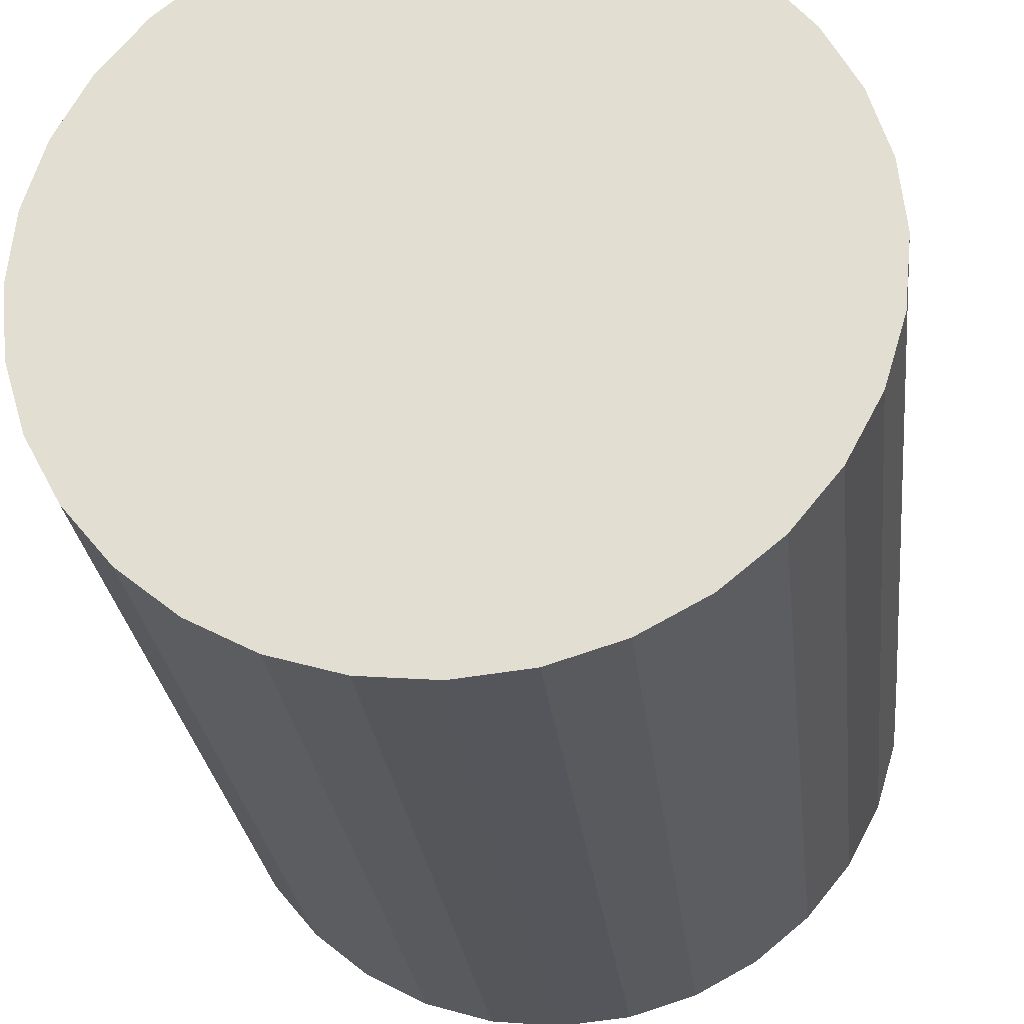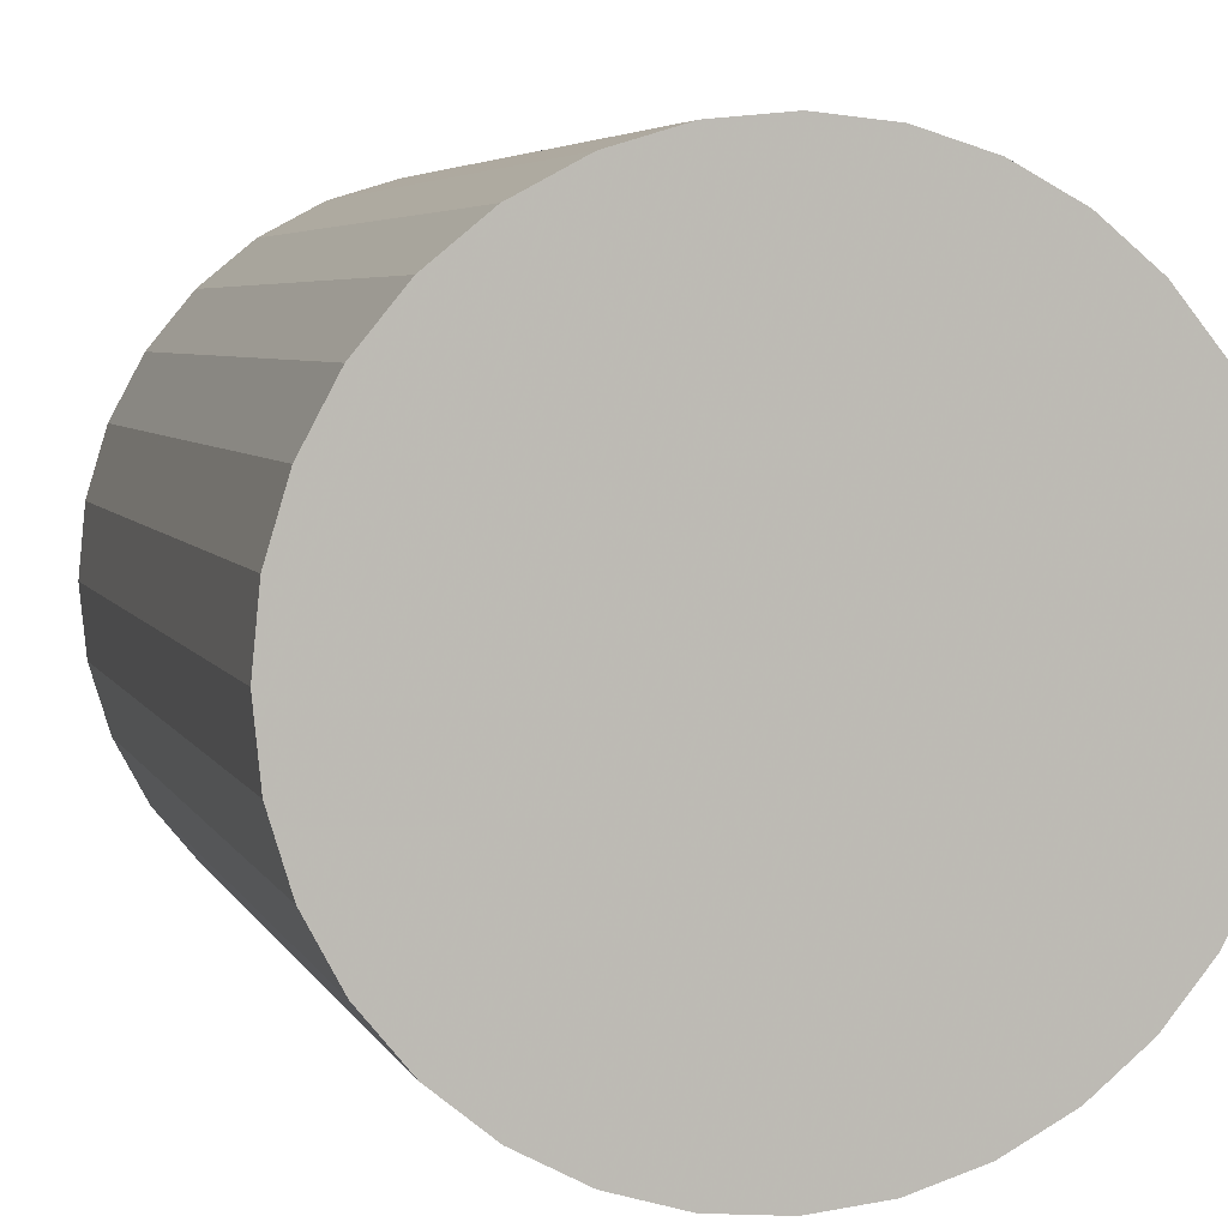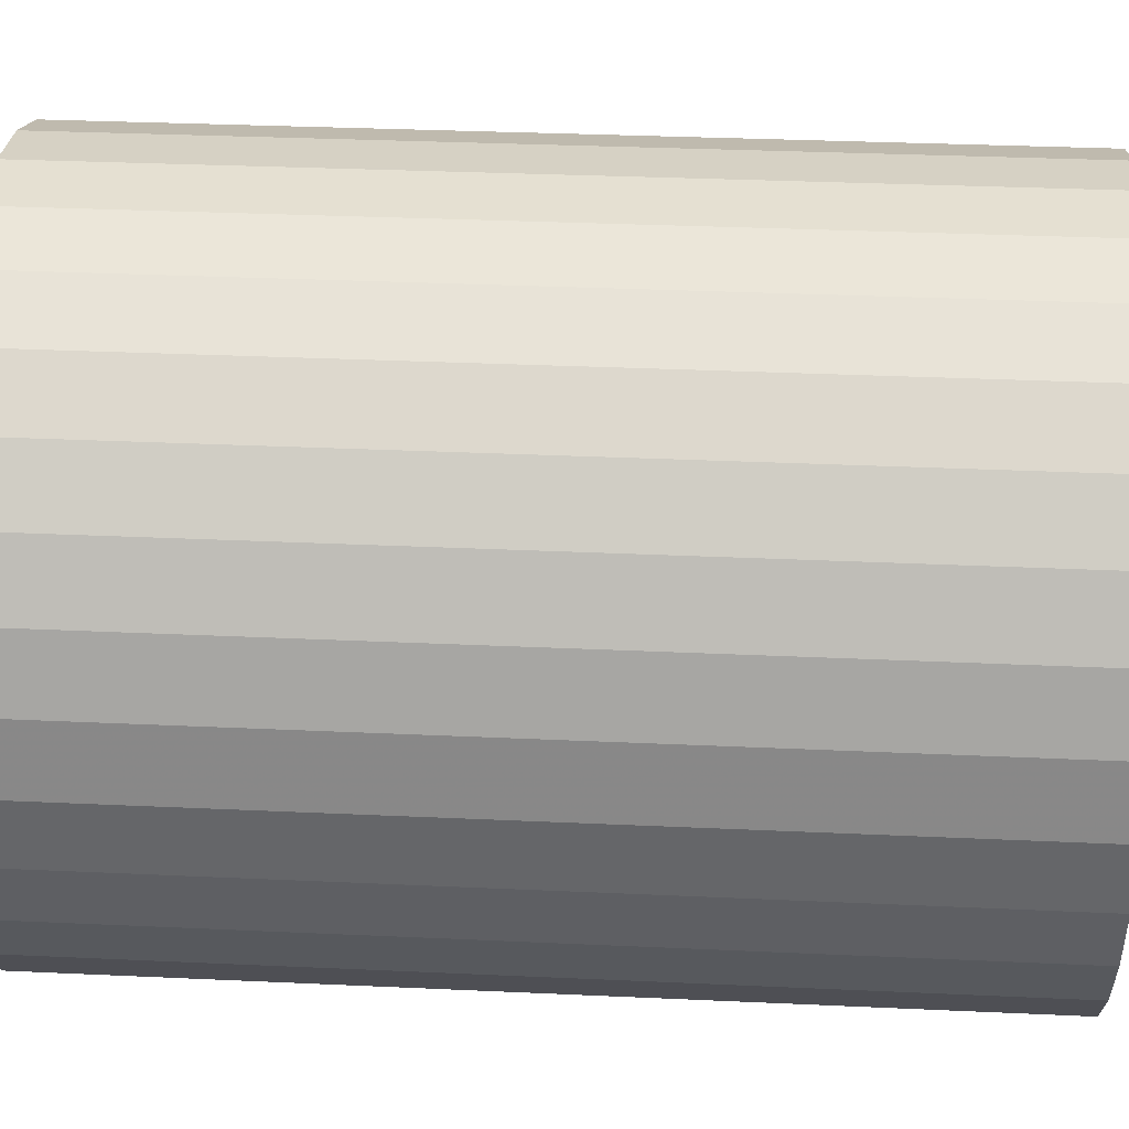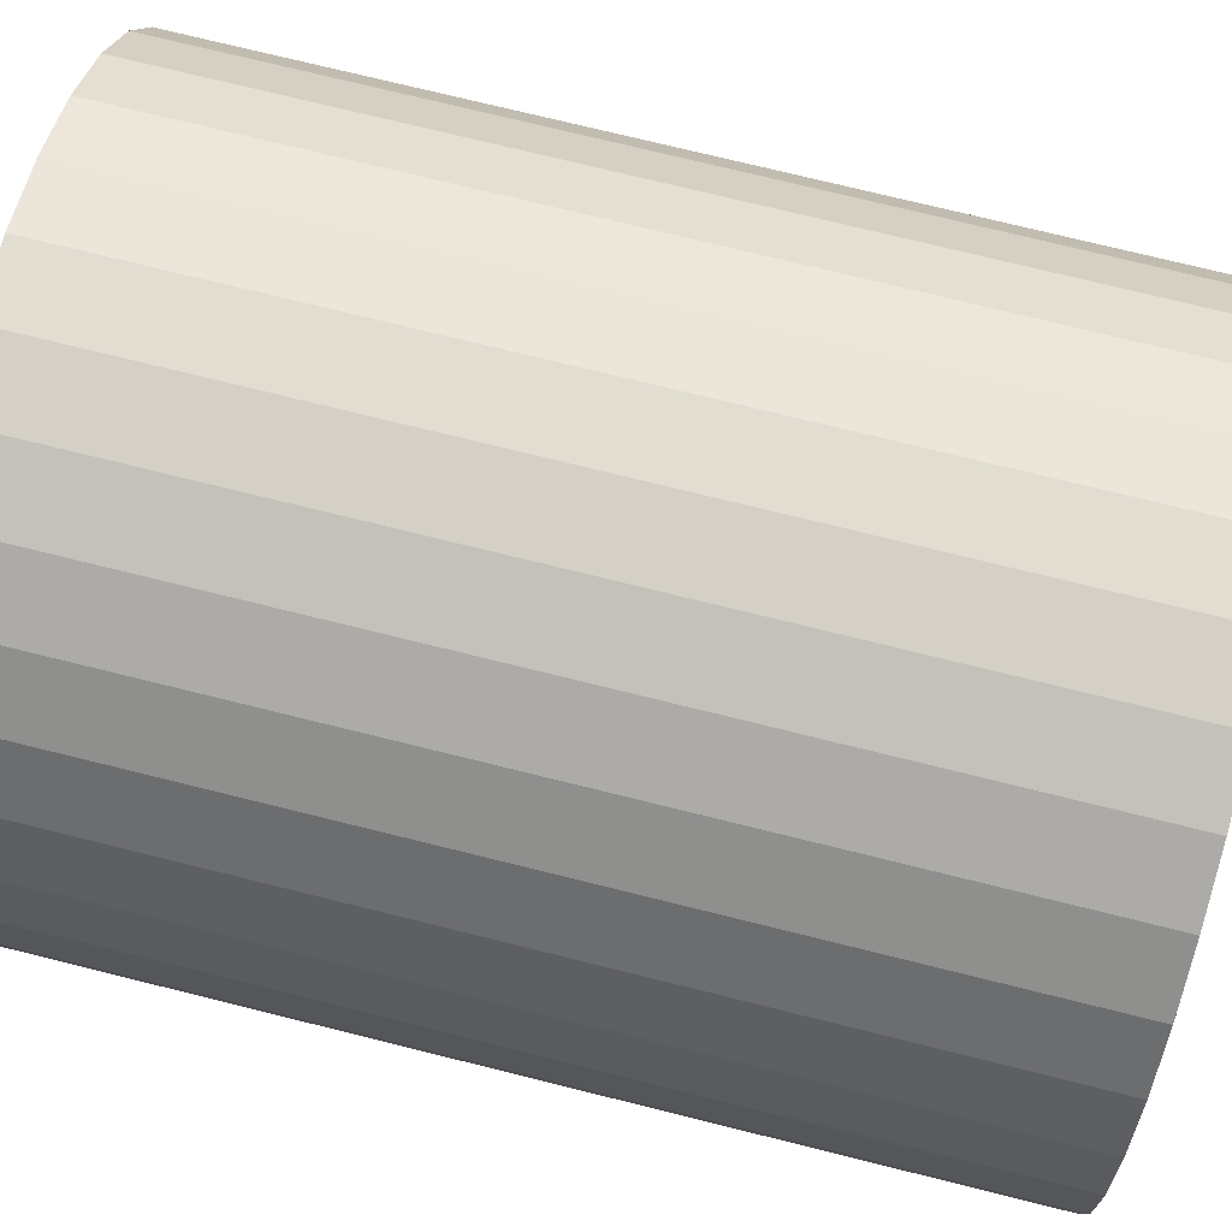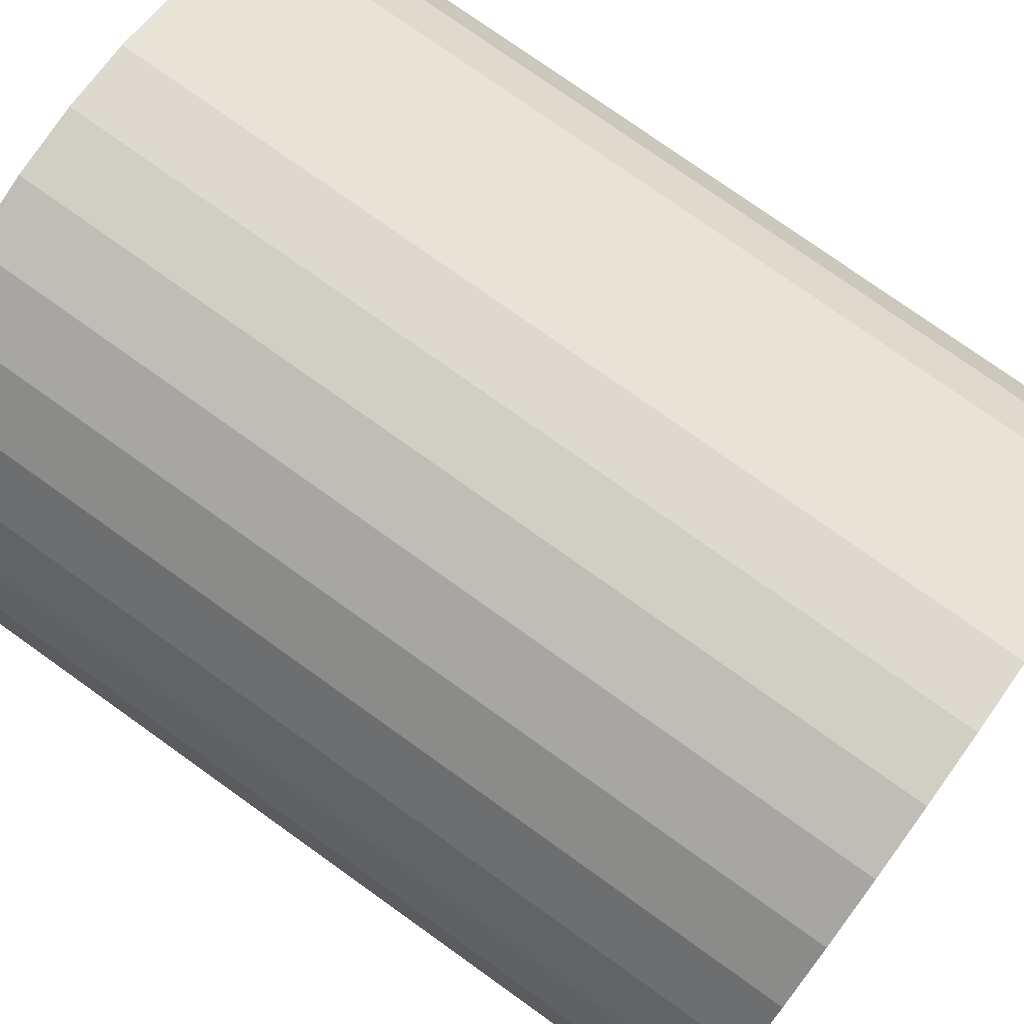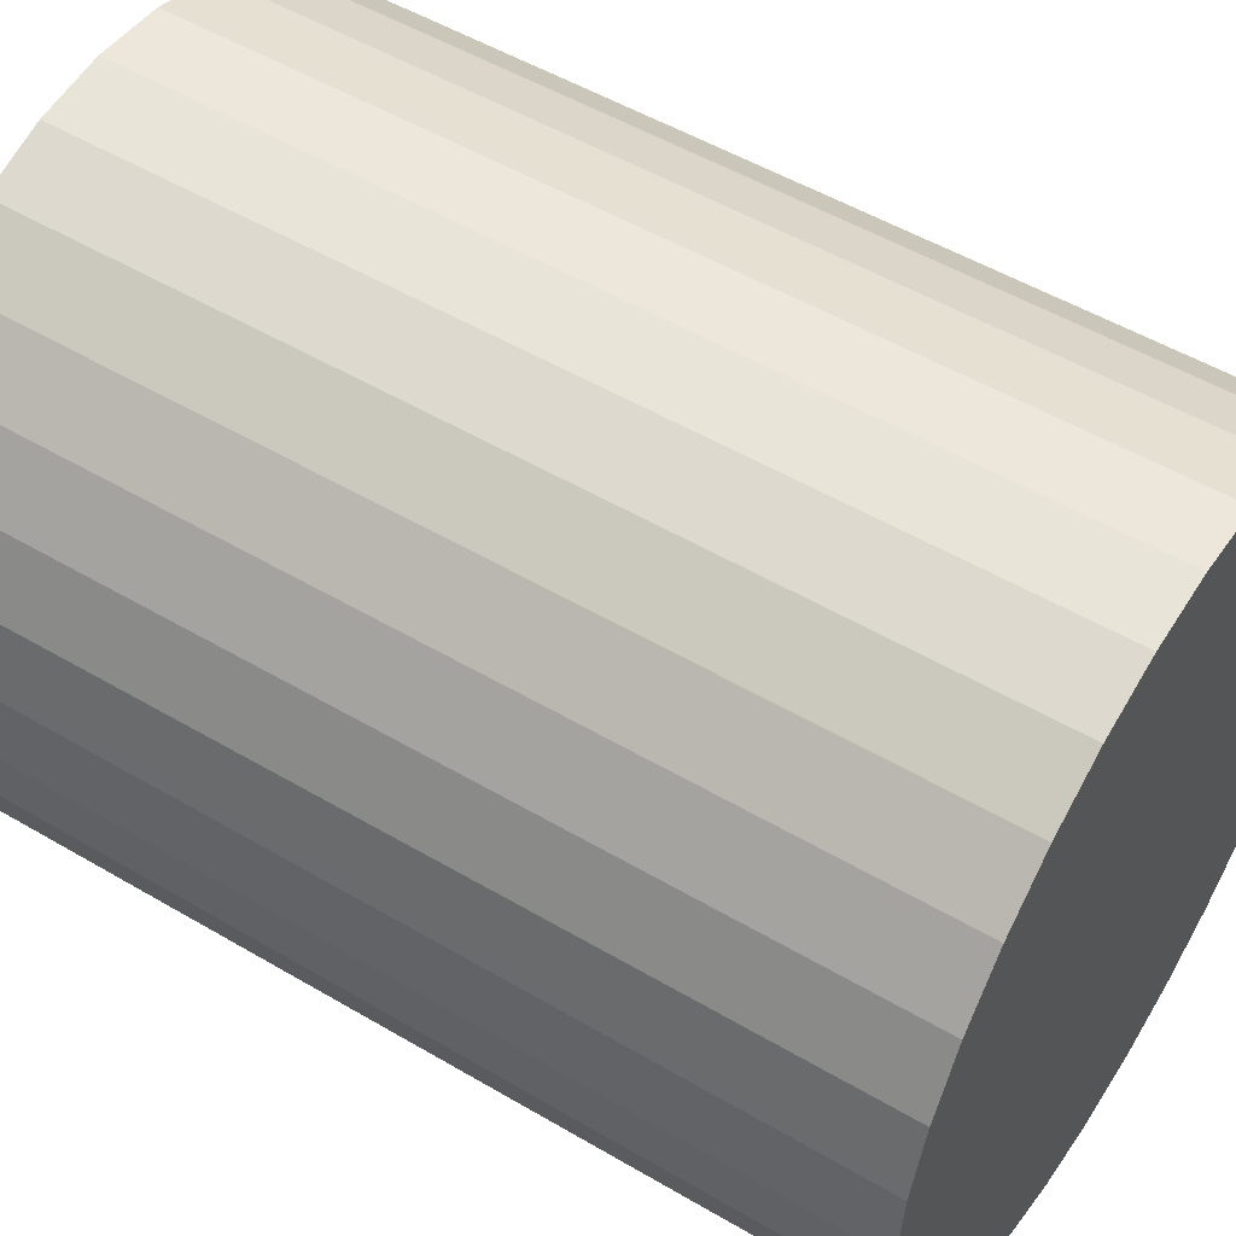
<metadata>
{"format":"obj","ext":"obj","renderer":"f3d","projection":"perspective","resolution":1024,"background":"white","views":[{"elev":-26.5,"azim":-173.7,"up":"+Y"},{"elev":4.9,"azim":-15.7,"up":"+Y"},{"elev":32.2,"azim":93.7,"up":"+Y"},{"elev":74.7,"azim":-76.1,"up":"+Y"},{"elev":77.0,"azim":-54.5,"up":"+Y"},{"elev":52.3,"azim":-57.6,"up":"+Y"}]}
</metadata>
<code>
v 0 0 -0.03422
v 0.02743 0 -0.03422
v 0.02743 0 0.03422
v 0 0 0.03422
v 0.02691 0.005352 -0.03422
v 0.02691 0.005352 0.03422
v 0.02535 0.0105 -0.03422
v 0.02535 0.0105 0.03422
v 0.02281 0.01524 -0.03422
v 0.02281 0.01524 0.03422
v 0.0194 0.0194 -0.03422
v 0.0194 0.0194 0.03422
v 0.01524 0.02281 -0.03422
v 0.01524 0.02281 0.03422
v 0.0105 0.02535 -0.03422
v 0.0105 0.02535 0.03422
v 0.005352 0.02691 -0.03422
v 0.005352 0.02691 0.03422
v 0 0.02743 -0.03422
v 0 0.02743 0.03422
v -0.005352 0.02691 -0.03422
v -0.005352 0.02691 0.03422
v -0.0105 0.02535 -0.03422
v -0.0105 0.02535 0.03422
v -0.01524 0.02281 -0.03422
v -0.01524 0.02281 0.03422
v -0.0194 0.0194 -0.03422
v -0.0194 0.0194 0.03422
v -0.02281 0.01524 -0.03422
v -0.02281 0.01524 0.03422
v -0.02535 0.0105 -0.03422
v -0.02535 0.0105 0.03422
v -0.02691 0.005352 -0.03422
v -0.02691 0.005352 0.03422
v -0.02743 0 -0.03422
v -0.02743 0 0.03422
v -0.02691 -0.005352 -0.03422
v -0.02691 -0.005352 0.03422
v -0.02535 -0.0105 -0.03422
v -0.02535 -0.0105 0.03422
v -0.02281 -0.01524 -0.03422
v -0.02281 -0.01524 0.03422
v -0.0194 -0.0194 -0.03422
v -0.0194 -0.0194 0.03422
v -0.01524 -0.02281 -0.03422
v -0.01524 -0.02281 0.03422
v -0.0105 -0.02535 -0.03422
v -0.0105 -0.02535 0.03422
v -0.005352 -0.02691 -0.03422
v -0.005352 -0.02691 0.03422
v -0 -0.02743 -0.03422
v -0 -0.02743 0.03422
v 0.005352 -0.02691 -0.03422
v 0.005352 -0.02691 0.03422
v 0.0105 -0.02535 -0.03422
v 0.0105 -0.02535 0.03422
v 0.01524 -0.02281 -0.03422
v 0.01524 -0.02281 0.03422
v 0.0194 -0.0194 -0.03422
v 0.0194 -0.0194 0.03422
v 0.02281 -0.01524 -0.03422
v 0.02281 -0.01524 0.03422
v 0.02535 -0.0105 -0.03422
v 0.02535 -0.0105 0.03422
v 0.02691 -0.005352 -0.03422
v 0.02691 -0.005352 0.03422
f 2 1 5
f 2 5 3
f 3 5 6
f 3 6 4
f 5 1 7
f 5 7 6
f 6 7 8
f 6 8 4
f 7 1 9
f 7 9 8
f 8 9 10
f 8 10 4
f 9 1 11
f 9 11 10
f 10 11 12
f 10 12 4
f 11 1 13
f 11 13 12
f 12 13 14
f 12 14 4
f 13 1 15
f 13 15 14
f 14 15 16
f 14 16 4
f 15 1 17
f 15 17 16
f 16 17 18
f 16 18 4
f 17 1 19
f 17 19 18
f 18 19 20
f 18 20 4
f 19 1 21
f 19 21 20
f 20 21 22
f 20 22 4
f 21 1 23
f 21 23 22
f 22 23 24
f 22 24 4
f 23 1 25
f 23 25 24
f 24 25 26
f 24 26 4
f 25 1 27
f 25 27 26
f 26 27 28
f 26 28 4
f 27 1 29
f 27 29 28
f 28 29 30
f 28 30 4
f 29 1 31
f 29 31 30
f 30 31 32
f 30 32 4
f 31 1 33
f 31 33 32
f 32 33 34
f 32 34 4
f 33 1 35
f 33 35 34
f 34 35 36
f 34 36 4
f 35 1 37
f 35 37 36
f 36 37 38
f 36 38 4
f 37 1 39
f 37 39 38
f 38 39 40
f 38 40 4
f 39 1 41
f 39 41 40
f 40 41 42
f 40 42 4
f 41 1 43
f 41 43 42
f 42 43 44
f 42 44 4
f 43 1 45
f 43 45 44
f 44 45 46
f 44 46 4
f 45 1 47
f 45 47 46
f 46 47 48
f 46 48 4
f 47 1 49
f 47 49 48
f 48 49 50
f 48 50 4
f 49 1 51
f 49 51 50
f 50 51 52
f 50 52 4
f 51 1 53
f 51 53 52
f 52 53 54
f 52 54 4
f 53 1 55
f 53 55 54
f 54 55 56
f 54 56 4
f 55 1 57
f 55 57 56
f 56 57 58
f 56 58 4
f 57 1 59
f 57 59 58
f 58 59 60
f 58 60 4
f 59 1 61
f 59 61 60
f 60 61 62
f 60 62 4
f 61 1 63
f 61 63 62
f 62 63 64
f 62 64 4
f 63 1 65
f 63 65 64
f 64 65 66
f 64 66 4
f 65 1 2
f 65 2 66
f 66 2 3
f 66 3 4

</code>
